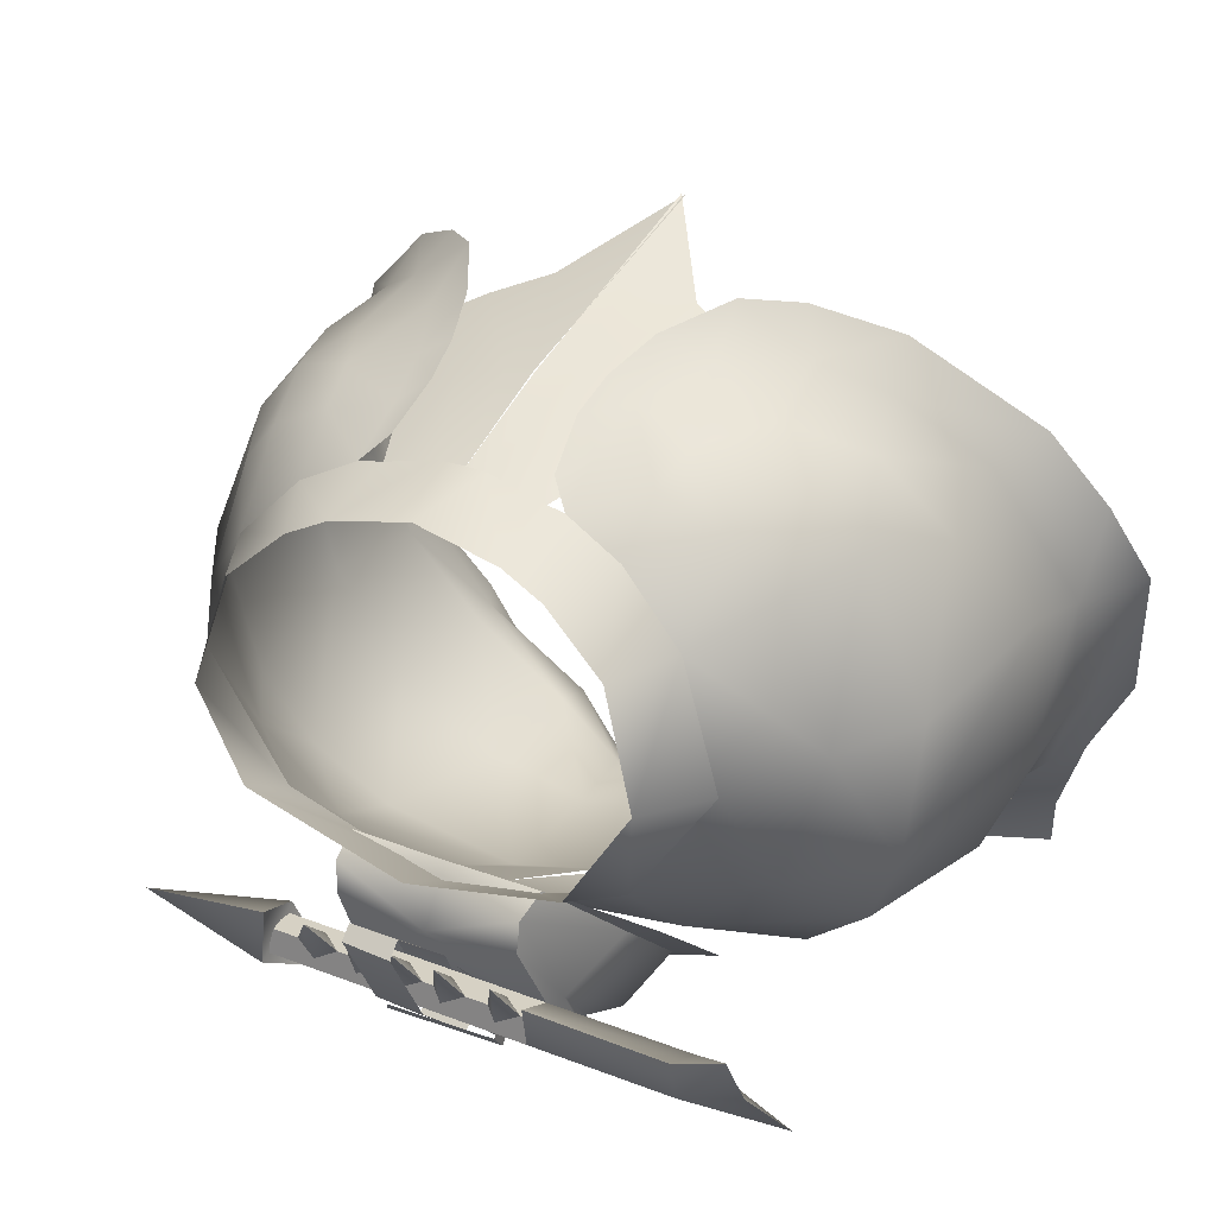
<metadata>
{"format":"obj","ext":"obj","renderer":"f3d","projection":"perspective","resolution":1024,"background":"white","views":[{"elev":26.6,"azim":-148.8,"up":"+Z"}]}
</metadata>
<code>
g mesh00
v 12.3 -2.683 15.62
v 7.732 0.4117 14.14
v 7.613 -3.559 16.75
v 23.09 -9.447 11.1
v 20.45 -4.198 9.709
v 19.5 -9.281 14.95
v -17.15 -38.52 -23.59
v -9.921 -30.02 -26.6
v -9.589 -34.57 -25.2
v -21.23 -14.81 15.36
v -25.03 -24.55 11.67
v -19.87 -20.46 17.04
v -0.4176 -16.45 -22.72
v -4.613 -3.845 -17.09
v 0 -4.214 -17.02
v -2.066 -30.02 -24.33
v -8.298 -36.54 -27.65
v -9.589 -34.57 -25.2
v -8.121 -7.181 18.78
v -7.613 -3.559 16.75
v -12.3 -2.683 15.62
v -7.731 0.4189 14.14
v -12.04 0.8969 11.97
v -15.28 -17.27 19.69
v 8.121 -7.181 18.78
v 10.85 -12.61 20.04
v 13.09 -6.039 17.42
v 9.589 -34.57 -25.2
v 8.298 -36.54 -27.65
v 2.066 -30.02 -24.33
v 12.3 -2.683 15.62
v 12.07 0.8854 11.97
v 24.07 -4.038 -0.218
v -10.85 -12.61 20.04
v -8.121 -7.181 18.78
v -13.09 -6.039 17.42
v -12.3 -2.683 15.62
v -17.45 -3.608 13.03
v -16.64 1.532 7.38
v -15.28 -17.27 19.69
v -15.91 -11.44 17.72
v -19.5 -9.281 14.95
v -23.09 -9.447 11.1
v -20.45 -4.198 9.709
v -24.07 -4.038 -0.218
v 27.91 -9.697 0.5299
v 25.92 -11.25 -11.02
v 20.55 -4.221 -10.72
v 22.95 -13.17 -17.27
v 13.8 -3.864 -15.86
v 17.5 -14.87 -21.82
v 7.107 -15.82 -24.17
v 4.613 -3.845 -17.09
v 0.349 -16.46 -22.7
v 0 -4.214 -17.02
v 16.68 1.532 7.38
v 17.45 -3.608 13.03
v 13.09 -6.039 17.42
v -9.921 -30.02 -26.6
v -17.36 -29.09 -24.34
v -24.01 -36.94 -17.6
v -24.73 -26.93 -18.37
v -28.15 -33.7 -9.573
v -28.83 -24.75 -9.107
v -29.68 -29.56 1.003
v -29.85 -22.41 2.874
v -25.46 -17.54 9.71
v -15.28 -17.27 19.69
v -10.85 -12.61 20.04
v -15.91 -11.44 17.72
v -13.09 -6.039 17.42
v -19.5 -9.281 14.95
v -17.45 -3.608 13.03
v -19.68 2.105 -1.435
v -20.55 -4.221 -10.72
v -13.34 2.152 -10.41
v -13.8 -3.864 -15.86
v -6.661 2.218 -12.34
v -4.613 -3.845 -17.09
v 0.0169 2.108 -13.58
v -27.91 -9.697 0.5299
v -29.85 -22.41 2.874
v -25.92 -11.25 -11.02
v -28.83 -24.75 -9.107
v -22.95 -13.17 -17.27
v -24.73 -26.93 -18.37
v -17.5 -14.87 -21.82
v -17.36 -29.09 -24.34
v -7.107 -15.82 -24.17
v -2.066 -30.02 -24.33
v -25.03 -24.55 11.67
v -21.23 -14.81 15.36
v -25.46 -17.54 9.71
v -23.09 -9.447 11.1
v -27.91 -9.697 0.5299
v -24.07 -4.038 -0.218
v -25.92 -11.25 -11.02
v -20.55 -4.221 -10.72
v -22.95 -13.17 -17.27
v -13.8 -3.864 -15.86
v -17.5 -14.87 -21.82
v -4.613 -3.845 -17.09
v -7.107 -15.82 -24.17
v -0.4176 -16.45 -22.72
v -2.066 -30.02 -24.33
v 25.46 -17.54 9.71
v 25.03 -24.55 11.67
v 29.85 -22.41 2.874
v 29.68 -29.56 1.003
v 28.83 -24.75 -9.107
v 28.15 -33.7 -9.573
v 24.73 -26.93 -18.37
v 24.01 -36.94 -17.6
v 17.36 -29.09 -24.34
v 17.15 -38.52 -23.59
v 9.921 -30.02 -26.6
v 9.589 -34.57 -25.2
v 2.066 -30.02 -24.33
v 9.921 -30.02 -26.6
v 17.36 -29.09 -24.34
v 24.73 -26.93 -18.37
v 28.83 -24.75 -9.107
v 29.85 -22.41 2.874
v 25.46 -17.54 9.71
v 21.23 -14.81 15.36
v 15.91 -11.44 17.72
v 0.0169 2.108 -13.58
v 6.696 2.218 -12.34
v 13.38 2.152 -10.41
v 19.72 2.105 -1.435
v 16.68 1.532 7.38
v 17.45 -3.608 13.03
v 15.28 -17.27 19.69
f 1 2 3
f 4 5 6
f 7 8 9
f 10 11 12
f 13 14 15
f 16 17 18
f 19 20 21
f 21 20 22
f 21 22 23
f 12 24 10
f 25 26 27
f 28 29 30
f 2 31 32
f 5 4 33
f 34 35 36
f 36 35 37
f 36 37 38
f 38 37 23
f 38 23 39
f 40 41 10
f 10 41 42
f 10 42 43
f 43 42 44
f 43 44 45
f 4 46 33
f 33 46 47
f 33 47 48
f 48 47 49
f 48 49 50
f 49 51 50
f 50 51 52
f 50 52 53
f 53 52 54
f 53 54 55
f 56 32 57
f 57 32 1
f 57 1 58
f 58 1 3
f 58 3 25
f 59 7 60
f 60 7 61
f 60 61 62
f 62 61 63
f 62 63 64
f 64 63 65
f 64 65 66
f 66 65 11
f 66 11 67
f 68 69 70
f 70 69 71
f 70 71 72
f 72 71 73
f 72 73 44
f 44 73 39
f 44 39 45
f 45 39 74
f 45 74 75
f 75 74 76
f 75 76 77
f 77 76 78
f 77 78 79
f 79 78 80
f 79 80 15
f 67 81 82
f 82 81 83
f 82 83 84
f 84 83 85
f 84 85 86
f 86 85 87
f 86 87 88
f 88 87 89
f 88 89 8
f 8 89 90
f 8 90 9
f 91 92 93
f 93 92 94
f 93 94 95
f 95 94 96
f 95 96 97
f 97 96 98
f 97 98 99
f 99 98 100
f 99 100 101
f 101 100 102
f 101 102 103
f 103 102 104
f 103 104 105
f 106 107 108
f 108 107 109
f 108 109 110
f 110 109 111
f 110 111 112
f 112 111 113
f 112 113 114
f 114 113 115
f 114 115 116
f 116 115 117
f 116 117 118
f 118 54 119
f 119 54 52
f 119 52 120
f 120 52 51
f 120 51 121
f 121 51 49
f 121 49 122
f 122 49 47
f 122 47 123
f 123 47 46
f 123 46 124
f 124 46 4
f 124 4 125
f 125 4 6
f 125 6 126
f 55 127 53
f 53 127 128
f 53 128 50
f 50 128 129
f 50 129 48
f 48 129 130
f 48 130 33
f 33 130 131
f 33 131 5
f 5 131 132
f 5 132 6
f 6 132 27
f 6 27 126
f 126 27 26
f 126 26 133
v 2.222 -8.196 18.36
v 9.844 -18.06 19.12
v 5.47 -7.77 17.86
v 24.69 -39.74 -17.59
v 24.01 -36.94 -17.6
v 28.15 -33.7 -9.573
v 25.03 -24.55 11.67
v 25.46 -17.54 9.71
v 21.23 -14.81 15.36
v 5.47 -7.77 17.86
v 9.844 -18.06 19.12
v 13.38 -15.11 17.45
v 1.933 0.5485 14.86
v 2.222 -8.196 18.36
v 0.000994 0.4837 14.86
v 0.06363 -8.337 18.82
v 9.146 -7.131 16.48
v 5.801 0.7025 13.86
v 1.933 0.5485 14.86
v 5.495 -19.52 20.9
v -0.18 -27.3 25.2
v 29.68 -29.56 1.003
v 32.58 -35.17 1.118
v 28.15 -33.7 -9.573
v 28.95 -37.61 -9.627
v 24.69 -39.74 -17.59
v 15.28 -17.27 19.69
v 18.95 -23.45 20.09
v 19.87 -20.46 17.04
v 27.09 -28.64 13.22
v 25.03 -24.55 11.67
v 7.732 0.4117 14.14
v 6.107 -0.9847 15.8
v 7.613 -3.559 16.75
v 5.471 -4.693 18.39
v 8.121 -7.181 18.78
v 19.87 -20.46 17.04
v 15.91 -11.44 17.72
v 15.28 -17.27 19.69
v 24.01 -36.94 -17.6
v 24.69 -39.74 -17.59
v 17.15 -38.52 -23.59
v 18.02 -43.24 -25.25
v 9.589 -34.57 -25.2
v 14.19 -41.61 -28.04
v 8.298 -36.54 -27.65
v 32.58 -35.17 1.118
v 30.72 -39.27 -9.68
v 26.37 -42.2 -17.13
v 23.58 -44.14 -23.91
v 18.02 -43.24 -25.25
v 22.26 -47.17 -29.03
v 14.19 -41.61 -28.04
v 5.848 -7.724 20.05
v 7.174 -11.5 21.78
v 10.85 -12.61 20.04
v 10.21 -16.4 23.15
v 15.28 -17.27 19.69
v 13.65 -19.45 22.54
v 18.95 -23.45 20.09
f 134 135 136
f 137 138 139
f 140 141 142
f 143 144 145
f 136 146 147
f 147 146 148
f 147 148 149
f 145 150 143
f 143 150 151
f 143 151 152
f 135 134 153
f 153 134 149
f 153 149 154
f 155 156 157
f 157 156 158
f 157 158 159
f 160 161 162
f 162 161 163
f 162 163 164
f 165 166 167
f 167 166 168
f 167 168 169
f 140 142 170
f 170 142 171
f 170 171 172
f 173 174 175
f 175 174 176
f 175 176 177
f 177 176 178
f 177 178 179
f 180 181 158
f 158 181 182
f 158 182 159
f 159 182 183
f 159 183 184
f 184 183 185
f 184 185 186
f 168 187 169
f 169 187 188
f 169 188 189
f 189 188 190
f 189 190 191
f 191 190 192
f 191 192 193
v -10.85 -12.61 20.04
v -7.174 -11.5 21.78
v -8.121 -7.181 18.78
v -24.69 -39.74 -17.59
v -28.95 -37.61 -9.627
v -28.15 -33.7 -9.573
v -32.58 -35.17 1.118
v -29.68 -29.56 1.003
v -10.21 -16.4 23.15
v -15.28 -17.27 19.69
v -13.65 -19.45 22.54
v -15.28 -17.27 19.69
v -18.95 -23.45 20.09
v -19.87 -20.46 17.04
v -27.09 -28.64 13.22
v -25.03 -24.55 11.67
v -0.06363 -8.337 18.82
v -2.222 -8.196 18.36
v 0.18 -27.3 25.2
v -5.495 -19.52 20.9
v -13.38 -15.11 17.45
v -9.844 -18.06 19.12
v -5.47 -7.77 17.86
v -1.932 0.5499 14.86
v -5.798 0.7011 13.86
v -9.146 -7.131 16.48
v -5.848 -7.724 20.05
v -5.471 -4.693 18.39
v -7.613 -3.559 16.75
v -6.105 -0.9689 15.8
v -7.731 0.4189 14.14
v -14.19 -41.61 -28.04
v -22.26 -47.17 -29.03
v -18.02 -43.24 -25.25
v -23.58 -44.14 -23.91
v -24.69 -39.74 -17.59
v -26.37 -42.2 -17.13
v -28.95 -37.61 -9.627
v -30.72 -39.27 -9.68
v -32.58 -35.17 1.118
v -28.15 -33.7 -9.573
v -24.01 -36.94 -17.6
v -24.69 -39.74 -17.59
v -17.15 -38.52 -23.59
v -18.02 -43.24 -25.25
v -9.589 -34.57 -25.2
v -14.19 -41.61 -28.04
v -8.298 -36.54 -27.65
v -9.844 -18.06 19.12
v -5.47 -7.77 17.86
v -1.932 0.5499 14.86
v 0 0.4751 14.87
f 194 195 196
f 197 198 199
f 199 198 200
f 199 200 201
f 195 194 202
f 202 194 203
f 202 203 204
f 204 205 206
f 206 205 207
f 206 207 208
f 208 207 209
f 210 211 212
f 212 211 213
f 214 215 216
f 217 218 216
f 216 218 219
f 216 219 214
f 195 220 196
f 196 220 221
f 196 221 222
f 222 221 223
f 222 223 224
f 225 226 227
f 227 226 228
f 227 228 229
f 229 228 230
f 229 230 231
f 231 230 232
f 231 232 233
f 234 235 236
f 236 235 237
f 236 237 238
f 238 237 239
f 238 239 240
f 240 239 241
f 242 213 243
f 243 213 211
f 243 211 244
f 244 211 210
f 244 210 245
v 12.44 -4.078 -17.03
v 10.15 -3.694 -17.57
v 7.724 2.961 -11.63
v -9.233 4.035 -22.19
v -9 5.479 -20.5
v -9 5.175 -18.34
v 11.79 4.538 -17.8
v 11.79 8.069 -20.8
v 9.711 3.19 -23.07
v 23.06 6.416 -19.4
v 11.79 8.069 -20.8
v 9.655 10.24 -14.9
v -20 7.462 -20.28
v -9.233 4.035 -22.19
v -20.03 4.654 -21.55
v -9.778 -3.694 -17.57
v -8.744 -4.952 -24.63
v -9.616 -10.05 -22.81
v -9.616 -10.05 -22.81
v -12.42 -11.76 -23.15
v -12.06 -4.078 -17.03
v -16.58 7.233 -1.159
v -13.34 2.152 -10.41
v -19.68 2.105 -1.435
v -7.731 0.406 14.14
v -9.599 5.868 10.75
v -12.04 0.8839 11.97
v -7.731 0.406 14.14
v -5.799 0.3311 14.47
v -6.401 5.672 12.32
v -1.932 0.1915 15.46
v 0 5.678 13.78
v -8.414 6.416 -19.4
v -8.263 2.511 -24.17
v -6.273 5.53 -18.64
v -5.852 2.905 -23.54
v -5.271 6.416 -19.4
v -8.414 6.416 -19.4
v -6.273 5.53 -18.64
v -8.359 10.69 -14.36
v -5.271 6.416 -19.4
v -5.852 2.905 -23.54
v -6.273 7.1 -19.98
v -8.263 2.511 -24.17
v -8.414 6.416 -19.4
v -8.359 10.69 -14.36
v -5.271 6.416 -19.4
v -6.273 7.1 -19.98
v -8.414 6.416 -19.4
v -8.359 10.69 -14.36
v -8.359 10.69 -14.36
v -5.271 6.416 -19.4
v 9.991 -10.05 -22.81
v 5.016 -10.72 -24.88
v 9.119 -4.952 -24.63
v 11.55 7.315 -18.34
v 11.6 7.462 -20.28
v -9 7.315 -18.34
v -8.951 7.462 -20.28
v -1.154 1.899 -23.75
v -1.154 2.941 -24.72
v 2.636 1.932 -23.79
v 2.636 2.934 -24.72
v 2.612 6.416 -19.4
v 4.653 5.53 -18.64
v 2.667 10.69 -14.36
v 8.226 1.104 -20.7
v 7.505 -2.869 -24.7
v 0.1869 -3.919 -26.11
v 2.636 10.3 -13.33
v 2.636 11.19 -14.27
v -1.154 10.29 -13.34
v -1.154 11.29 -14.39
v 2.636 2.934 -24.72
v -1.154 2.941 -24.72
v 2.636 7.764 -20.47
v -1.154 7.817 -20.53
v 7.724 2.961 -11.63
v 7.402 5.129 -12.86
v 0.1869 2.814 -11.81
v 6.041 10.69 -14.36
v 8.105 5.53 -18.64
v 10.11 6.416 -19.4
v 2.333 6.416 -19.4
v -0.7547 10.69 -14.36
v 1.33 5.53 -18.64
v 5.987 6.416 -19.4
v 6.041 10.69 -14.36
v 9.655 10.24 -14.9
v 11.79 4.538 -17.8
v 23.06 6.416 -19.4
v 9.711 3.19 -23.07
v 2.667 10.69 -14.36
v 5.755 6.416 -19.4
v 7.505 -2.869 -24.7
v 0.1869 -3.919 -26.11
v 7.622 -2.373 -25.83
v -1.1 -0.37 -24.92
v 1.653 -0.4204 -24.86
v -1.1 -2.76 -27.24
v 1.653 -2.789 -27.21
v -1.1 -6.139 -26.89
v 1.653 -6.146 -26.89
v -0.8093 6.416 -19.4
v -0.7547 10.69 -14.36
v -4.134 10.69 -14.36
v -2.049 5.53 -18.64
v -1.047 6.416 -19.4
v -4.189 6.416 -19.4
v -4.134 10.69 -14.36
v -20.03 4.654 -21.55
v -9.233 4.035 -22.19
v -20 5.175 -18.34
v 11.55 7.315 -18.34
v -9 7.315 -18.34
v 11.55 5.175 -18.34
v -9 5.175 -18.34
v -20.03 8.465 -17.01
v -26.15 12.41 -12.33
v -20 5.175 -18.34
v 9.991 -10.05 -22.81
v 9.991 -10.05 -22.81
v 10.15 -3.694 -17.57
v 5.016 -10.72 -24.88
v -9 5.479 -20.5
v 11.55 5.479 -20.5
v -9 5.175 -18.34
v 11.55 5.175 -18.34
v -24.27 6.416 -19.4
v -26.04 3.174 -23.22
v -20.03 4.654 -21.55
v 7.287 5.347 -15.23
v 7.402 5.129 -12.86
v 8.226 1.104 -20.7
v 7.505 -2.869 -24.7
v 7.622 -2.373 -25.83
v 8.226 1.104 -20.7
v 7.903 2.167 -21.41
v 7.287 5.347 -15.23
v 5.987 6.416 -19.4
v 6.137 2.511 -24
v 8.105 5.53 -18.64
v 9.024 3.159 -23.18
v 10.11 6.416 -19.4
v 2.612 6.416 -19.4
v 2.762 2.129 -24.3
v 4.653 5.53 -18.64
v 5.187 2.777 -23.49
v 5.755 6.416 -19.4
v -0.8093 6.416 -19.4
v -0.6592 2.511 -24
v 1.33 5.53 -18.64
v 1.68 3.159 -23.18
v 2.333 6.416 -19.4
v -4.189 6.416 -19.4
v -4.039 2.511 -24.63
v -2.049 5.53 -18.64
v -1.628 2.905 -24
v -1.047 6.416 -19.4
v -8.951 7.462 -20.28
v 12.69 7.647 -7.559
v 16.62 7.233 -1.159
v 13.38 2.152 -10.41
v 19.72 2.105 -1.435
v -1.154 1.899 -23.75
v 2.636 1.932 -23.79
v -1.154 5.147 -17.45
v 14.16 6.468 6.878
v 9.633 5.868 10.75
v 16.68 1.532 7.38
v 12.07 0.8839 11.97
v 14.16 6.468 6.878
v 16.68 1.532 7.38
v 16.62 7.233 -1.159
v 19.72 2.105 -1.435
v 11.6 7.462 -20.28
v 11.55 5.479 -20.5
v -8.951 7.462 -20.28
v -9 5.479 -20.5
v 9.655 10.24 -14.9
v 9.711 3.19 -23.07
v -2.049 7.1 -19.98
v -4.189 6.416 -19.4
v -4.134 10.69 -14.36
v -20.03 8.465 -17.01
v -20 7.462 -20.28
v -26.15 12.41 -12.33
v 10.11 6.416 -19.4
v 9.024 3.159 -23.18
v 8.105 7.1 -19.98
v 6.137 2.511 -24
v 5.987 6.416 -19.4
v 5.987 6.416 -19.4
v 6.041 10.69 -14.36
v 8.105 7.1 -19.98
v 10.11 6.416 -19.4
v 13.38 2.152 -10.41
v 6.696 2.218 -12.34
v 12.69 7.647 -7.559
v 0.0169 2.108 -13.58
v -6.661 2.218 -12.34
v -11.72 7.49 -8.598
v -13.34 2.152 -10.41
v -20.03 4.654 -21.55
v -26.04 3.174 -23.22
v -24.27 6.416 -19.4
v 4.653 7.1 -19.98
v 2.667 10.69 -14.36
v 5.755 6.416 -19.4
v -8.951 7.462 -20.28
v -9.448 8.759 -16.65
v -9 7.315 -18.34
v -9 5.175 -18.34
v -1.047 6.416 -19.4
v -1.628 2.905 -24
v -2.049 7.1 -19.98
v -4.039 2.511 -24.63
v -4.189 6.416 -19.4
v 1.33 7.1 -19.98
v -0.8093 6.416 -19.4
v -0.7547 10.69 -14.36
v -0.7547 10.69 -14.36
v 2.333 6.416 -19.4
v -8.951 7.462 -20.28
v -20.03 8.465 -17.01
v -9.448 8.759 -16.65
v -4.134 10.69 -14.36
v -1.047 6.416 -19.4
v 5.755 6.416 -19.4
v 5.187 2.777 -23.49
v 4.653 7.1 -19.98
v 2.762 2.129 -24.3
v 2.612 6.416 -19.4
v 2.612 6.416 -19.4
v 2.667 10.69 -14.36
v 2.333 6.416 -19.4
v 1.68 3.159 -23.18
v 1.33 7.1 -19.98
v -0.6592 2.511 -24
v -0.8093 6.416 -19.4
v -5.257 5.674 -22.25
v -4.963 4.258 -23.73
v -5.181 3.906 -20.1
v -4.887 2.491 -21.59
v -5.181 3.906 -20.1
v -4.887 2.491 -21.59
v -2.064 5.681 -17.41
v -2.07 4.492 -18.7
v 0.9714 8.77 -19.92
v 1.884 7.624 -21.16
v -5.257 5.674 -22.25
v -4.963 4.258 -23.73
v -1.154 7.817 -20.53
v -1.154 11.29 -14.39
v 2.636 7.764 -20.47
v 2.636 11.19 -14.27
v -7.349 2.961 -11.63
v -9.778 -3.694 -17.57
v -9.616 -10.05 -22.81
v 2.636 5.167 -17.46
v 2.636 10.3 -13.33
v -1.154 10.29 -13.34
v -7.349 2.961 -11.63
v -9.778 -3.694 -17.57
v 0.1869 -5.037 -26.75
v 0.1869 -10.98 -25.64
v -4.64 -10.72 -24.88
v -9.616 -10.05 -22.81
v 0.1869 5.501 -15.82
v -7.027 5.129 -12.86
v -7.349 2.961 -11.63
v -7.129 -2.869 -24.7
v -7.246 -2.373 -25.83
v 0.1869 -2.852 -26.88
v 9.991 -10.05 -22.81
v 10.15 -3.694 -17.57
v 7.724 2.961 -11.63
v -7.027 5.129 -12.86
v -7.349 2.961 -11.63
v -9 5.175 -18.34
v -9.448 8.759 -16.65
v -20.03 8.465 -17.01
v -7.85 1.104 -20.7
v -6.911 5.347 -15.23
v -6.911 5.347 -15.23
v -7.528 2.167 -21.41
v -7.85 1.104 -20.7
v -7.246 -2.373 -25.83
v -7.129 -2.869 -24.7
v -6.436 -13.29 -25.94
v -4.64 -10.72 -24.88
v 0.1869 -13.76 -27.04
v -11.72 7.49 -8.598
v 0.0169 7.922 -10.77
v 12.69 7.647 -7.559
v -11.72 7.49 -8.598
v -6.401 5.672 12.32
v -16.64 1.532 7.38
v -12.04 0.8839 11.97
v -14.13 6.468 6.878
v -9.599 5.868 10.75
v -14.13 6.468 6.878
v -16.58 7.233 -1.159
v -16.64 1.532 7.38
v -19.68 2.105 -1.435
v 9.633 5.868 10.75
v 6.401 5.672 12.32
v 12.07 0.8839 11.97
v 7.731 0.406 14.14
v 7.287 5.347 -15.23
v 7.903 2.167 -21.41
v 0.1869 2.303 -22.04
v 7.622 -2.373 -25.83
v 0.1869 -2.852 -26.88
v 7.724 2.961 -11.63
v 0.1869 2.814 -11.81
v 0.1869 -10.98 -25.64
v -4.64 -10.72 -24.88
v -7.246 -2.373 -25.83
v -7.528 2.167 -21.41
v -6.911 5.347 -15.23
v -7.85 1.104 -20.7
v -7.129 -2.869 -24.7
v 0.1869 -10.98 -25.64
v 5.016 -10.72 -24.88
v 6.812 -13.29 -25.94
v 12.8 -11.76 -23.15
v 0 0.108 15.47
v 1.933 0.19 15.46
v 6.401 5.672 12.32
v 5.799 0.3311 14.47
v 7.731 0.406 14.14
f 246 247 248
f 249 250 251
f 252 253 254
f 255 256 257
f 258 259 260
f 261 262 263
f 264 265 266
f 267 268 269
f 270 271 272
f 273 274 275
f 275 274 276
f 275 276 277
f 278 279 280
f 280 279 281
f 280 281 282
f 283 284 285
f 286 287 288
f 288 287 289
f 288 289 290
f 291 284 292
f 293 294 295
f 293 296 297
f 298 299 300
f 301 302 303
f 303 302 304
f 305 306 307
f 307 306 308
f 309 310 311
f 312 300 313
f 313 300 314
f 315 316 317
f 317 316 318
f 319 320 321
f 321 320 322
f 323 324 325
f 326 327 328
f 329 330 331
f 332 327 333
f 334 335 336
f 336 335 337
f 338 310 339
f 340 341 342
f 343 344 345
f 345 344 346
f 345 346 347
f 347 346 348
f 349 331 350
f 351 352 353
f 354 352 355
f 356 357 358
f 359 360 361
f 361 360 362
f 363 364 365
f 247 246 366
f 367 368 369
f 370 371 372
f 372 371 373
f 364 374 365
f 365 374 375
f 365 375 376
f 377 378 379
f 380 381 382
f 382 381 383
f 382 383 384
f 385 386 387
f 387 386 388
f 387 388 389
f 390 391 392
f 392 391 393
f 392 393 394
f 395 396 397
f 397 396 398
f 397 398 399
f 400 401 402
f 402 401 403
f 402 403 404
f 250 249 405
f 406 407 408
f 408 407 409
f 410 411 412
f 413 414 415
f 415 414 416
f 417 418 419
f 419 418 420
f 421 422 423
f 423 422 424
f 253 252 425
f 256 255 426
f 427 428 429
f 430 431 432
f 433 434 435
f 435 434 436
f 435 436 437
f 438 439 440
f 440 439 441
f 442 443 444
f 444 443 445
f 445 446 447
f 447 446 448
f 449 450 431
f 431 450 451
f 431 451 432
f 452 453 454
f 455 456 457
f 457 456 458
f 459 460 461
f 461 460 462
f 461 462 463
f 464 465 466
f 464 467 468
f 259 258 469
f 469 258 470
f 469 470 471
f 427 472 473
f 474 475 476
f 476 475 477
f 476 477 478
f 452 479 480
f 481 482 483
f 483 482 484
f 483 484 485
f 486 487 488
f 488 487 489
f 490 491 492
f 492 491 493
f 494 495 496
f 496 495 497
f 498 499 500
f 500 499 501
f 502 503 504
f 411 505 412
f 412 505 506
f 412 506 507
f 508 509 266
f 266 509 264
f 510 511 262
f 262 511 512
f 262 512 513
f 324 514 325
f 325 514 515
f 325 515 516
f 517 518 341
f 341 518 519
f 341 519 342
f 520 300 521
f 521 300 379
f 521 379 522
f 522 379 378
f 523 261 524
f 357 525 358
f 358 525 526
f 358 526 527
f 262 261 528
f 528 261 523
f 528 523 529
f 530 531 532
f 532 531 533
f 532 533 534
f 265 264 535
f 535 264 536
f 535 536 537
f 538 539 445
f 445 539 540
f 268 267 541
f 271 270 542
f 543 544 545
f 545 544 546
f 547 548 549
f 549 548 550
f 551 552 553
f 553 552 554
f 324 555 514
f 514 555 556
f 514 556 557
f 557 556 558
f 557 558 559
f 368 560 369
f 369 560 561
f 369 561 562
f 562 561 502
f 562 502 563
f 563 502 504
f 559 564 557
f 557 564 565
f 557 565 514
f 514 565 566
f 514 566 515
f 567 568 262
f 262 568 314
f 262 314 510
f 510 314 300
f 510 300 511
f 511 300 299
f 536 569 537
f 537 569 570
f 537 570 571
f 571 570 366
f 571 366 572
f 572 366 246
f 276 573 277
f 277 573 574
f 277 574 575
f 575 574 576
f 575 576 577
v 32.58 -35.17 1.118
v 29.68 -29.56 1.003
v 30.43 -32 7.171
v 25.03 -24.55 11.67
v 27.09 -28.64 13.22
f 578 579 580
f 580 579 581
f 580 581 582
v -27.09 -28.64 13.22
v -25.03 -24.55 11.67
v -30.43 -32 7.171
v -29.68 -29.56 1.003
v -32.58 -35.17 1.118
f 583 584 585
f 585 584 586
f 585 586 587

</code>
